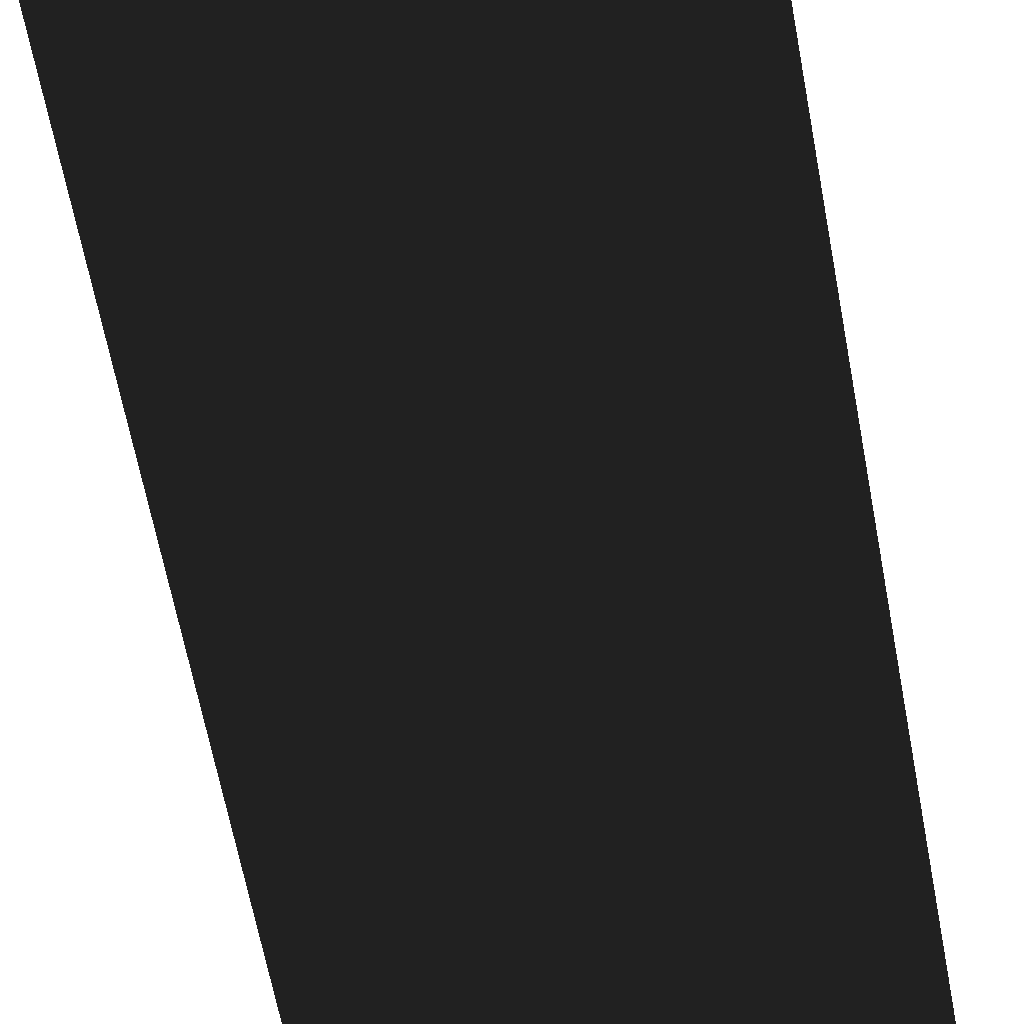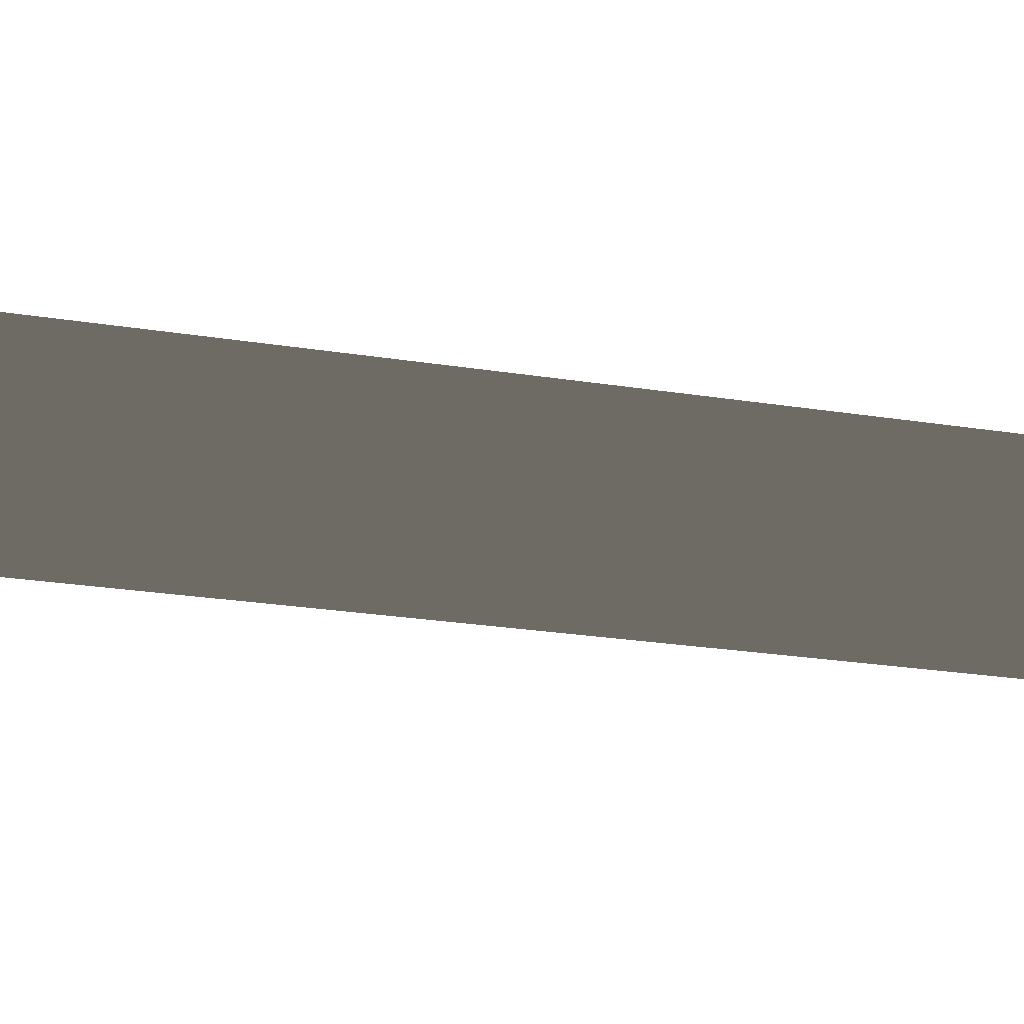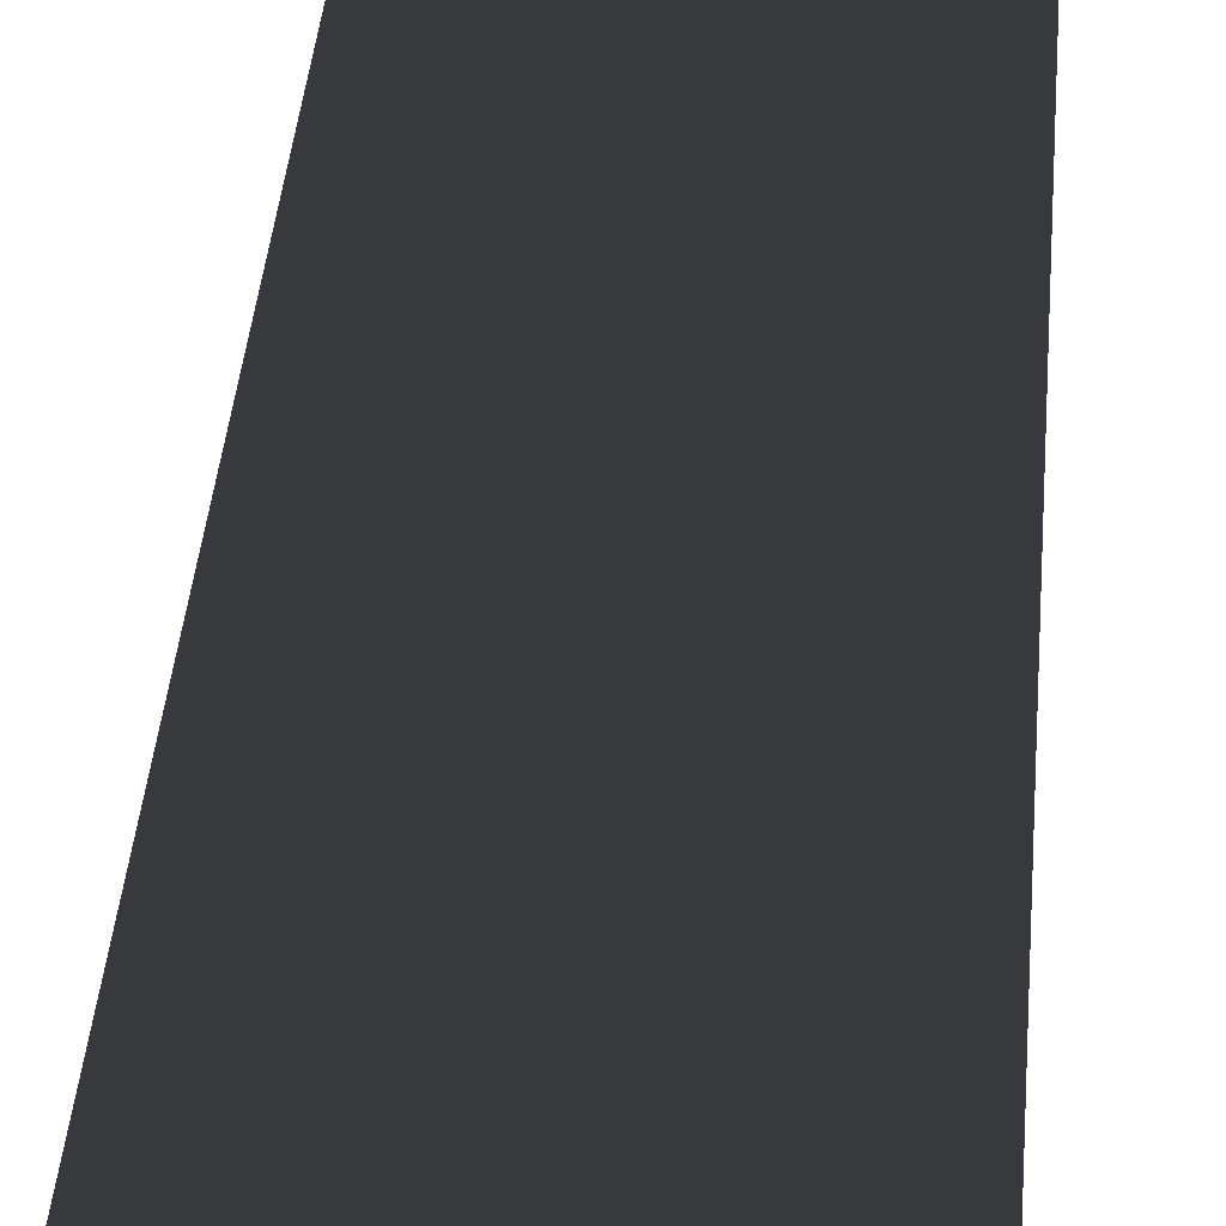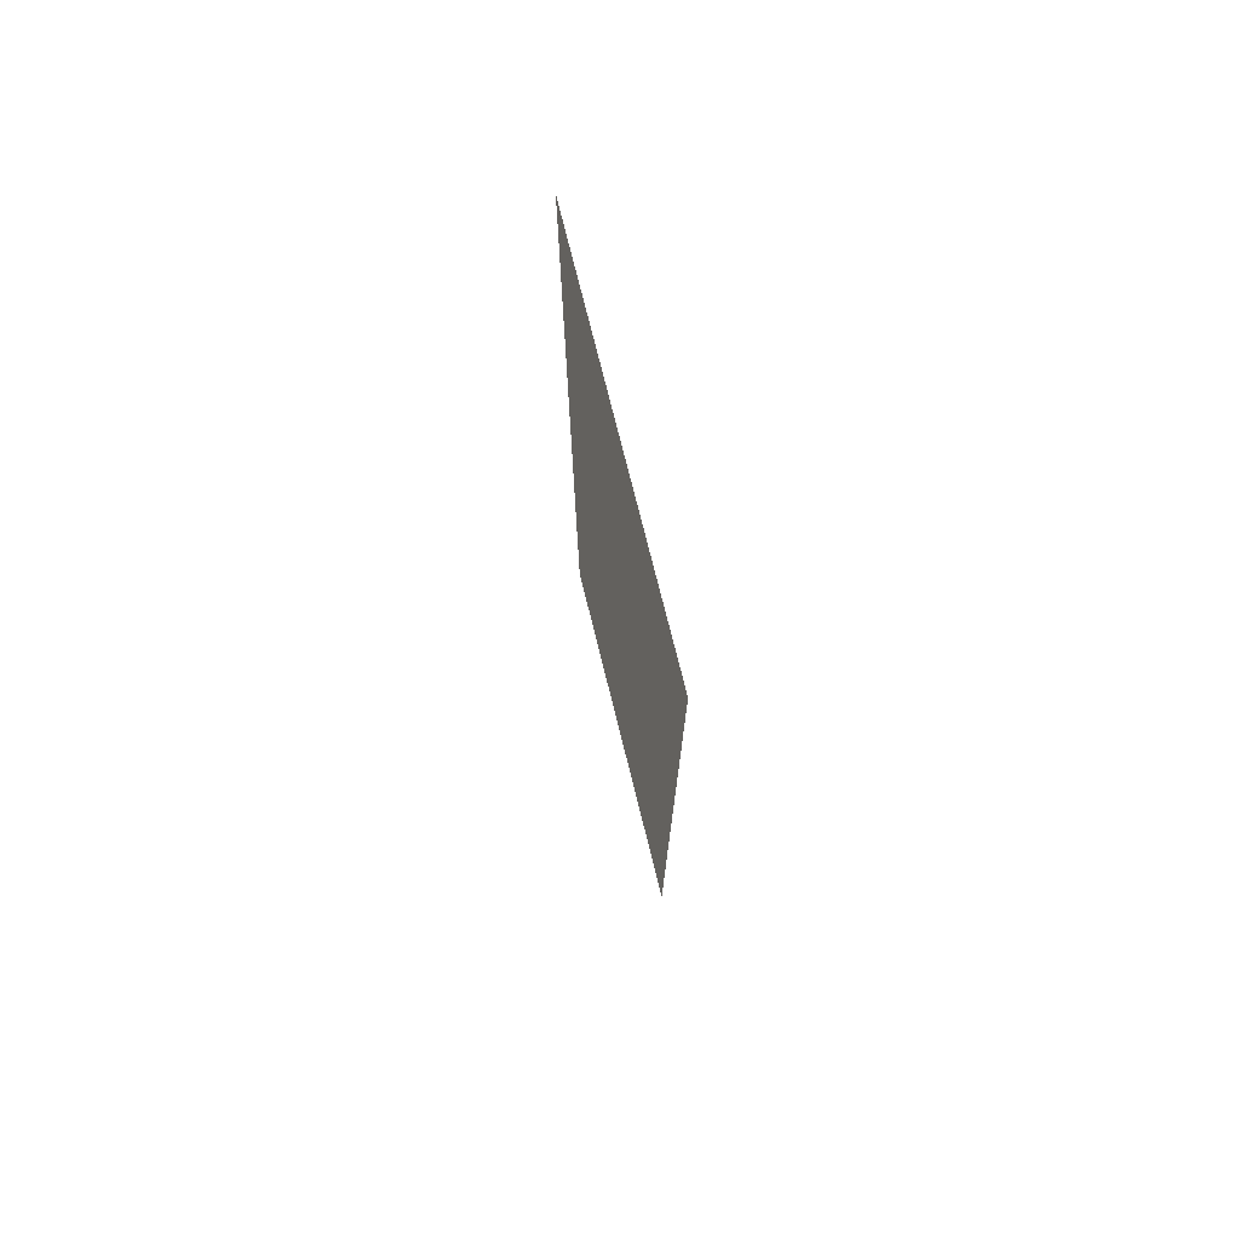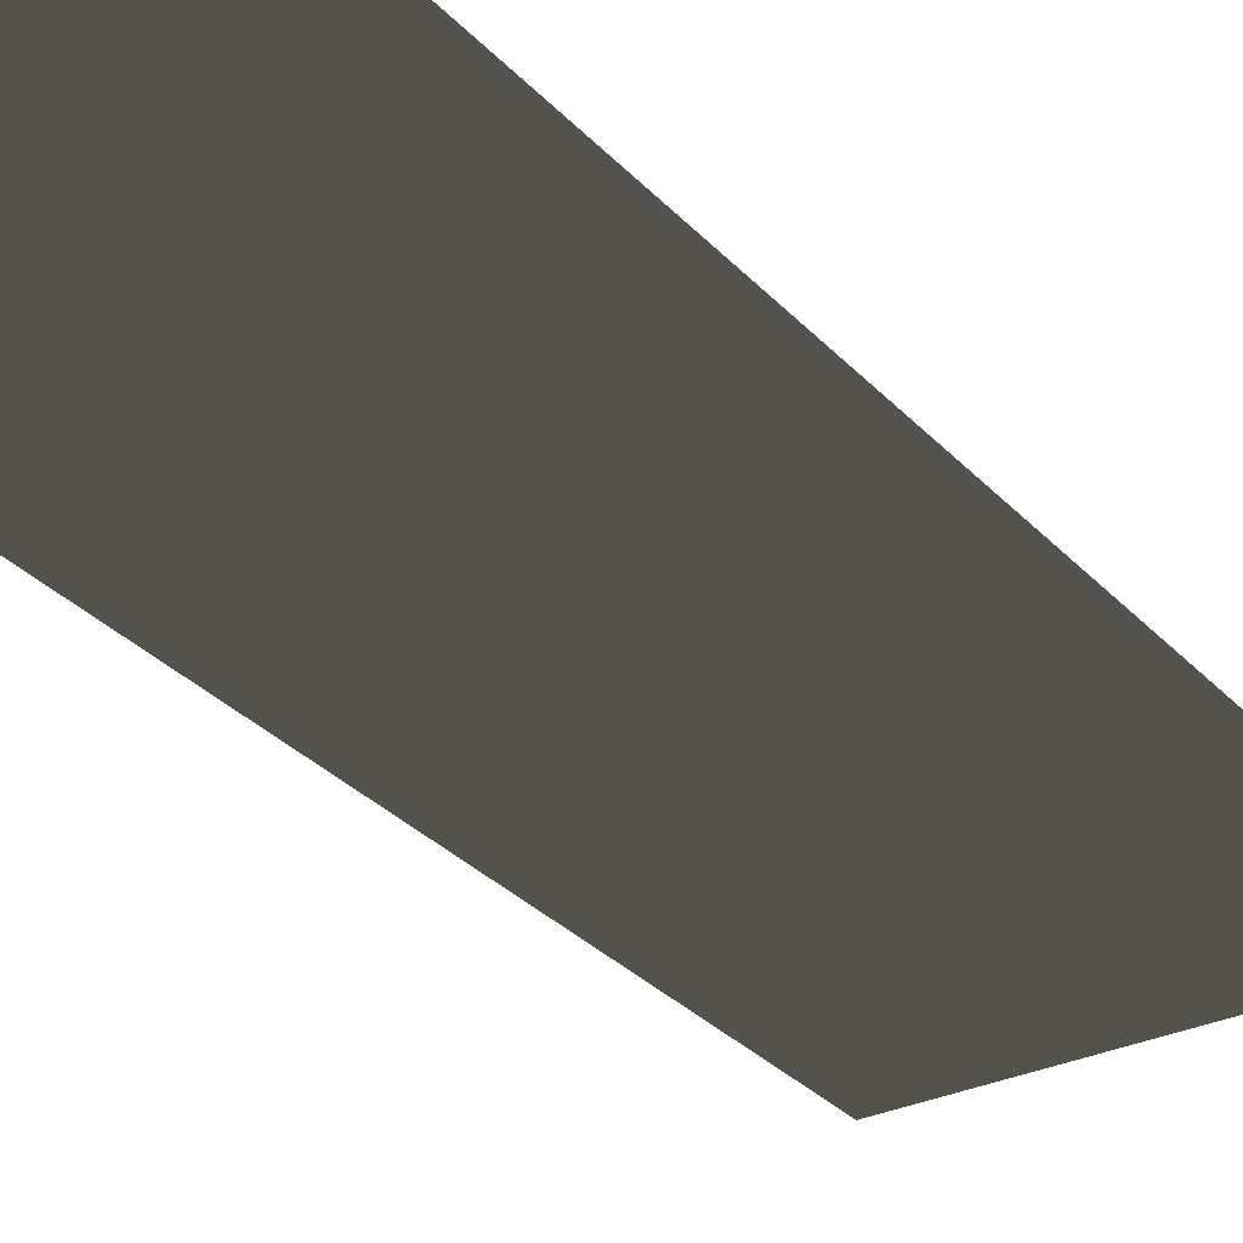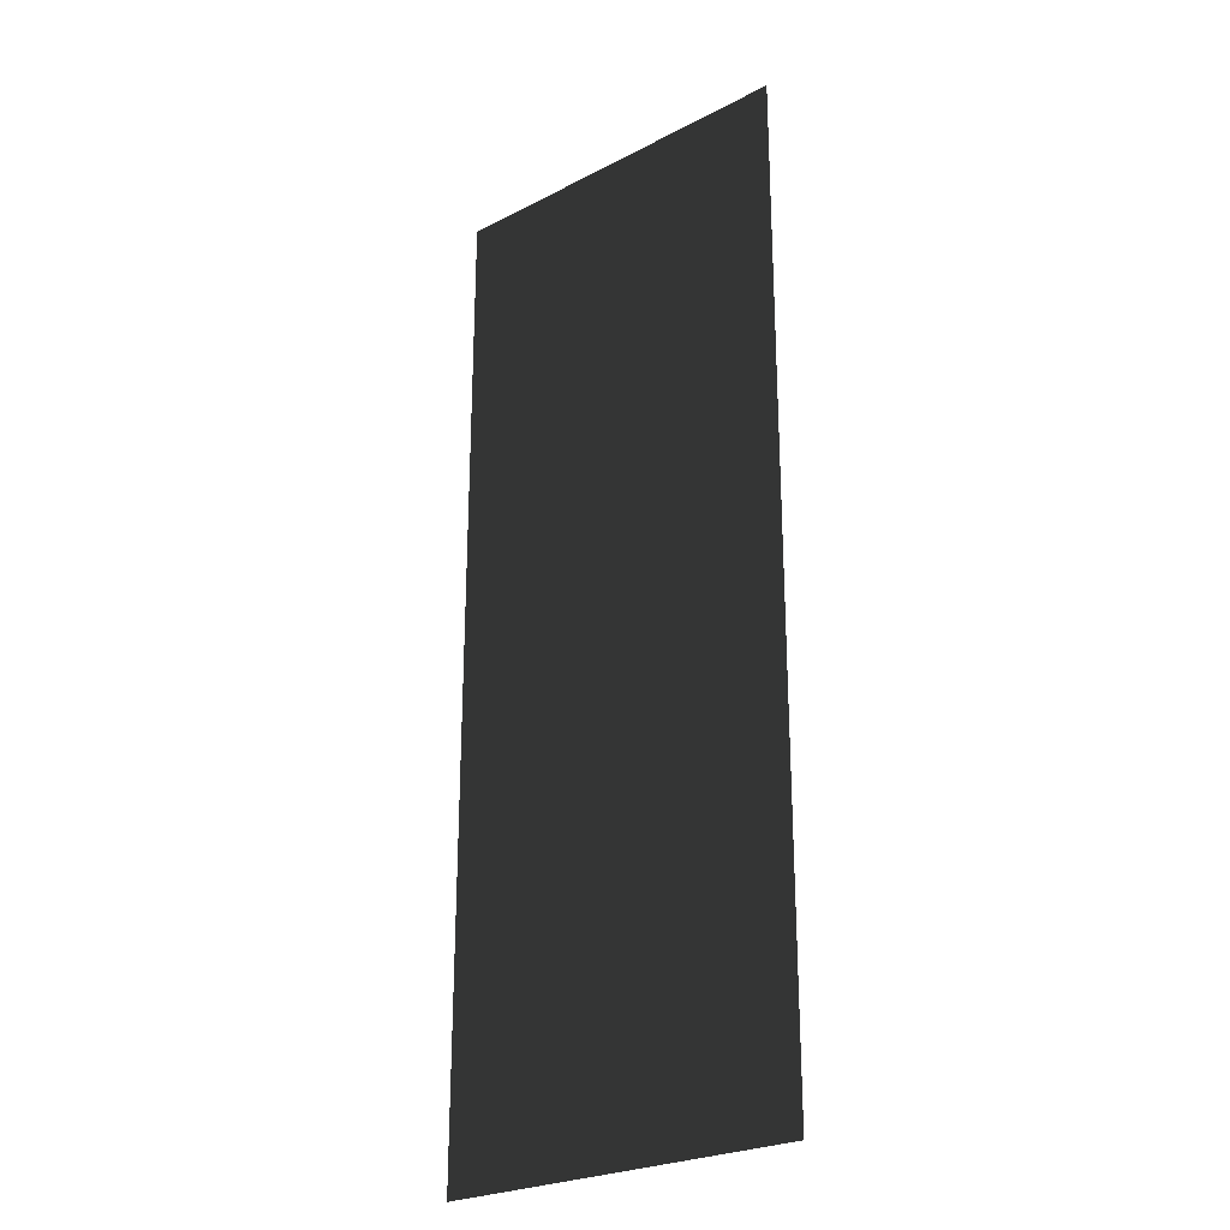
<metadata>
{"format":"obj","ext":"obj","renderer":"f3d","projection":"perspective","resolution":1024,"background":"white","views":[{"elev":-62.5,"azim":10.5,"up":"+Z"},{"elev":-19.8,"azim":72.2,"up":"+Z"},{"elev":42.7,"azim":-175.0,"up":"+Z"},{"elev":75.6,"azim":76.0,"up":"+Y"},{"elev":-30.5,"azim":-146.0,"up":"+Z"},{"elev":-25.4,"azim":39.8,"up":"+Y"}]}
</metadata>
<code>
v -123.8 330 -1.4e-05
v -41.25 330 -1.4e-05
v -41.25 247.5 -1.1e-05
v -123.8 247.5 -1.1e-05
v -82.5 288.8 -1.3e-05
v -41.25 330 -1.4e-05
v 41.25 330 -1.4e-05
v 41.25 247.5 -1.1e-05
v -41.25 247.5 -1.1e-05
v 0 288.8 -1.3e-05
v 41.25 330 -1.4e-05
v 123.8 330 -1.4e-05
v 123.8 247.5 -1.1e-05
v 41.25 247.5 -1.1e-05
v 82.5 288.8 -1.3e-05
v -123.8 247.5 -1.1e-05
v -41.25 247.5 -1.1e-05
v -41.25 165 -7e-06
v -123.8 165 -7e-06
v -82.5 206.2 -9e-06
v -41.25 247.5 -1.1e-05
v 41.25 247.5 -1.1e-05
v 41.25 165 -7e-06
v -41.25 165 -7e-06
v 0 206.2 -9e-06
v 41.25 247.5 -1.1e-05
v 123.8 247.5 -1.1e-05
v 123.8 165 -7e-06
v 41.25 165 -7e-06
v 82.5 206.2 -9e-06
v -123.8 165 -7e-06
v -41.25 165 -7e-06
v -41.25 82.5 -4e-06
v -123.8 82.5 -4e-06
v -82.5 123.8 -5e-06
v -41.25 165 -7e-06
v 41.25 165 -7e-06
v 41.25 82.5 -4e-06
v -41.25 82.5 -4e-06
v 0 123.8 -5e-06
v 41.25 165 -7e-06
v 123.8 165 -7e-06
v 123.8 82.5 -4e-06
v 41.25 82.5 -4e-06
v 82.5 123.8 -5e-06
v -123.8 82.5 -4e-06
v -41.25 82.5 -4e-06
v -41.25 0 0
v -123.8 0 0
v -82.5 41.25 -2e-06
v -41.25 82.5 -4e-06
v 41.25 82.5 -4e-06
v 41.25 0 0
v -41.25 0 0
v 0 41.25 -2e-06
v 41.25 82.5 -4e-06
v 123.8 82.5 -4e-06
v 123.8 0 0
v 41.25 0 0
v 82.5 41.25 -2e-06
v -123.8 0 0
v -41.25 0 0
v -41.25 -82.5 -4e-06
v -123.8 -82.5 -4e-06
v -82.5 -41.25 -2e-06
v -41.25 0 0
v 41.25 0 0
v 41.25 -82.5 -4e-06
v -41.25 -82.5 -4e-06
v 0 -41.25 -2e-06
v 41.25 0 0
v 123.8 0 0
v 123.8 -82.5 -4e-06
v 41.25 -82.5 -4e-06
v 82.5 -41.25 -2e-06
v -123.8 -82.5 -4e-06
v -41.25 -82.5 -4e-06
v -41.25 -165 -7e-06
v -123.8 -165 -7e-06
v -82.5 -123.8 -5e-06
v -41.25 -82.5 -4e-06
v 41.25 -82.5 -4e-06
v 41.25 -165 -7e-06
v -41.25 -165 -7e-06
v 0 -123.8 -5e-06
v 41.25 -82.5 -4e-06
v 123.8 -82.5 -4e-06
v 123.8 -165 -7e-06
v 41.25 -165 -7e-06
v 82.5 -123.8 -5e-06
v -123.8 -165 -7e-06
v -41.25 -165 -7e-06
v -41.25 -247.5 -1.1e-05
v -123.8 -247.5 -1.1e-05
v -82.5 -206.2 -9e-06
v -41.25 -165 -7e-06
v 41.25 -165 -7e-06
v 41.25 -247.5 -1.1e-05
v -41.25 -247.5 -1.1e-05
v 0 -206.2 -9e-06
v 41.25 -165 -7e-06
v 123.8 -165 -7e-06
v 123.8 -247.5 -1.1e-05
v 41.25 -247.5 -1.1e-05
v 82.5 -206.2 -9e-06
v -123.8 -247.5 -1.1e-05
v -41.25 -247.5 -1.1e-05
v -41.25 -330 -1.4e-05
v -123.8 -330 -1.4e-05
v -82.5 -288.8 -1.3e-05
v -41.25 -247.5 -1.1e-05
v 41.25 -247.5 -1.1e-05
v 41.25 -330 -1.4e-05
v -41.25 -330 -1.4e-05
v 0 -288.8 -1.3e-05
v 41.25 -247.5 -1.1e-05
v 123.8 -247.5 -1.1e-05
v 123.8 -330 -1.4e-05
v 41.25 -330 -1.4e-05
v 82.5 -288.8 -1.3e-05
g group0
g group1
f 4 2 3
f 2 4 1
f 9 7 8
f 7 9 6
f 14 12 13
f 12 14 11
f 19 17 18
f 17 19 16
f 24 22 23
f 22 24 21
f 29 27 28
f 27 29 26
f 34 32 33
f 32 34 31
f 39 37 38
f 37 39 36
f 44 42 43
f 42 44 41
f 49 47 48
f 47 49 46
f 54 52 53
f 52 54 51
f 59 57 58
f 57 59 56
f 64 62 63
f 62 64 61
f 69 67 68
f 67 69 66
f 74 72 73
f 72 74 71
f 79 77 78
f 77 79 76
f 84 82 83
f 82 84 81
f 89 87 88
f 87 89 86
f 94 92 93
f 92 94 91
f 99 97 98
f 97 99 96
f 104 102 103
f 102 104 101
f 109 107 108
f 107 109 106
f 114 112 113
f 112 114 111
f 119 117 118
f 117 119 116

</code>
